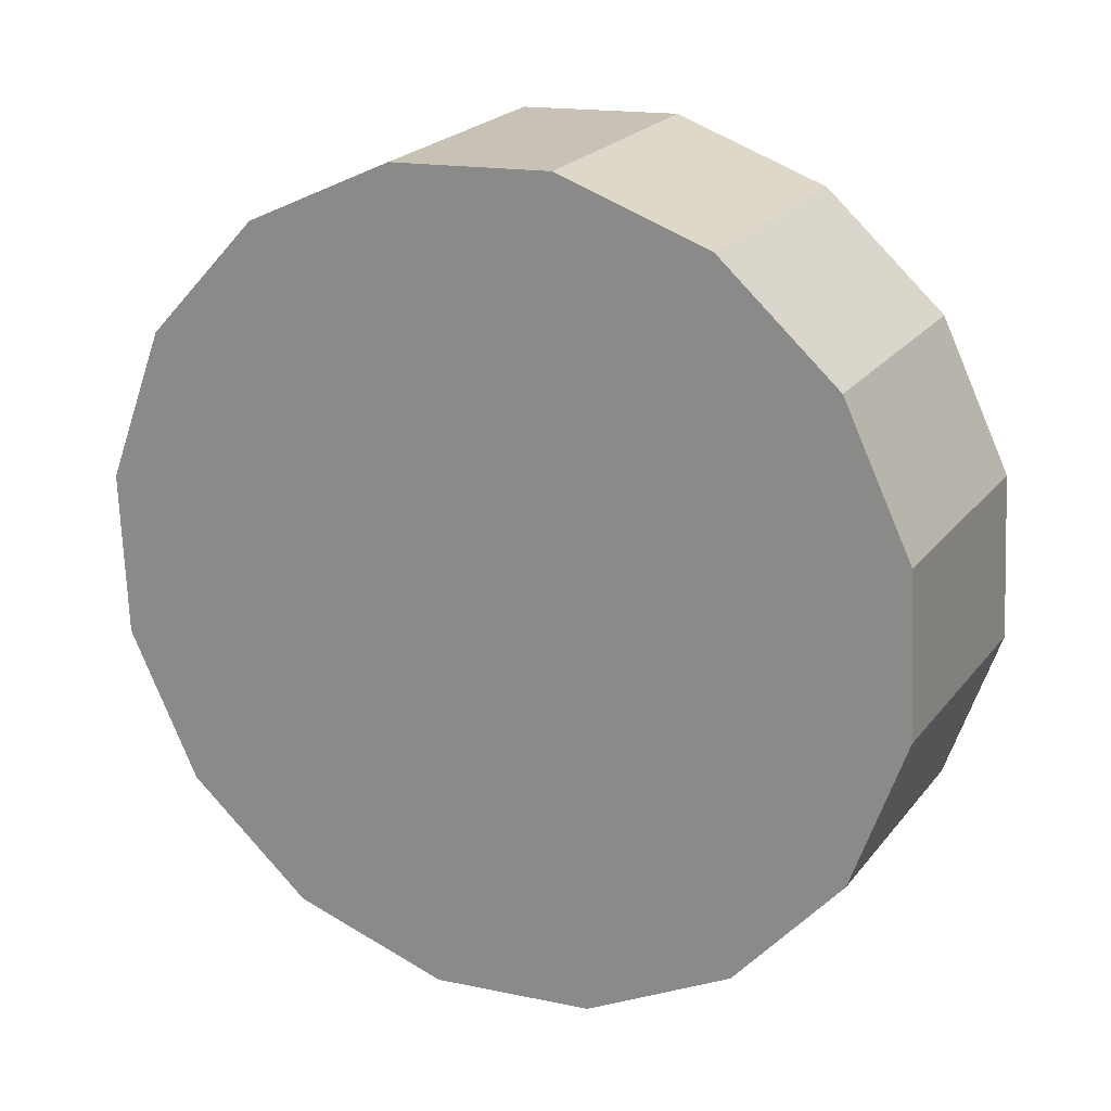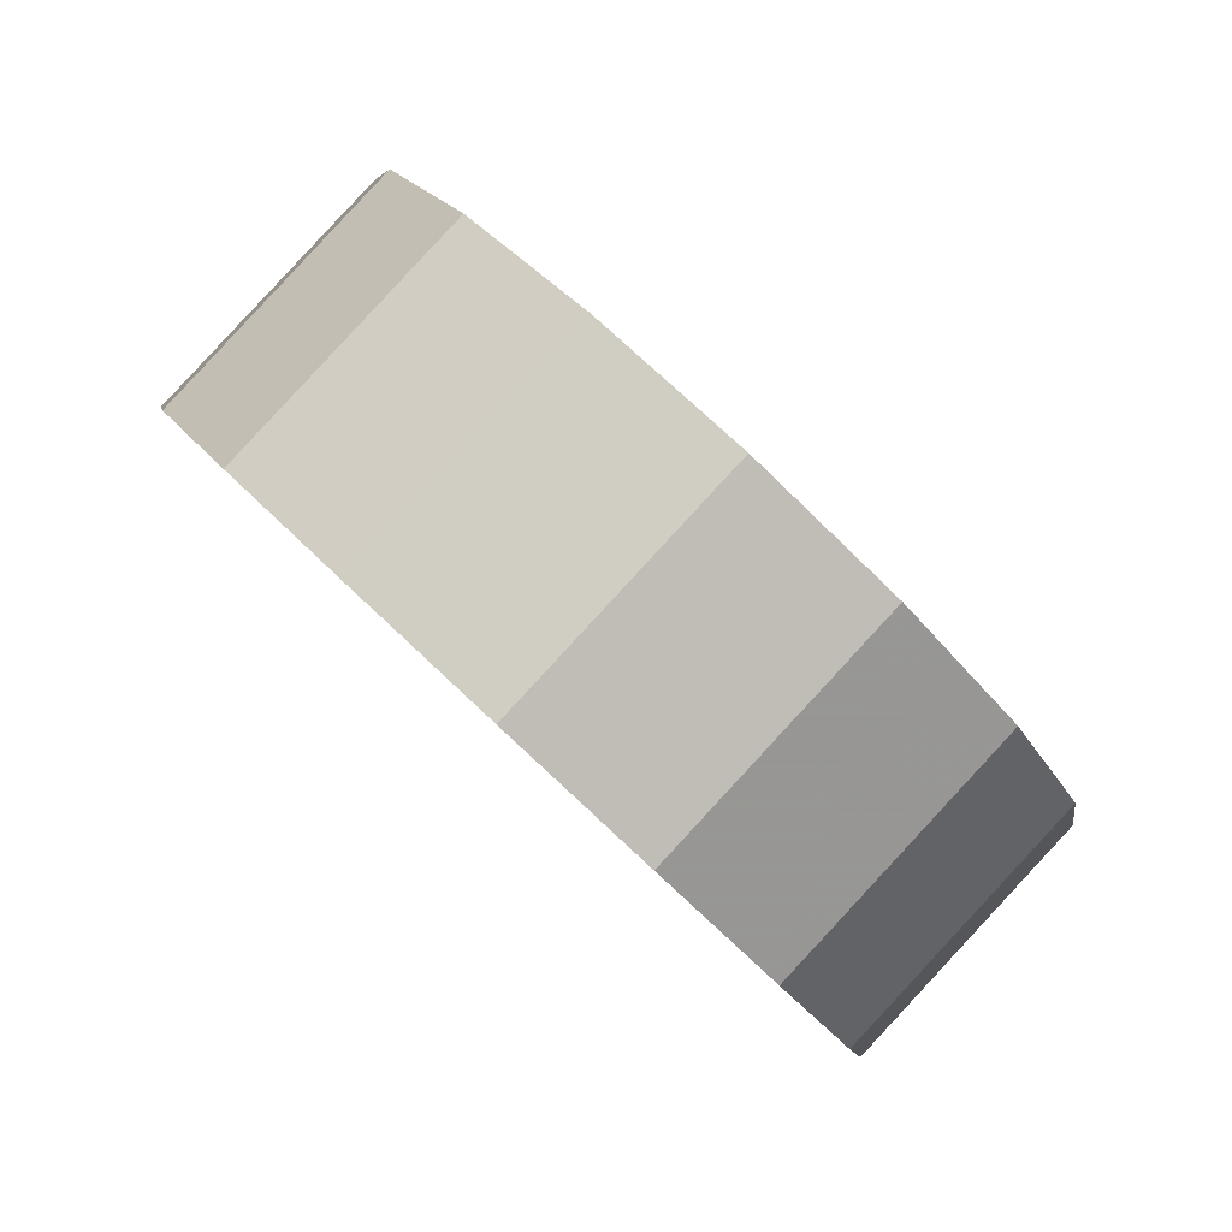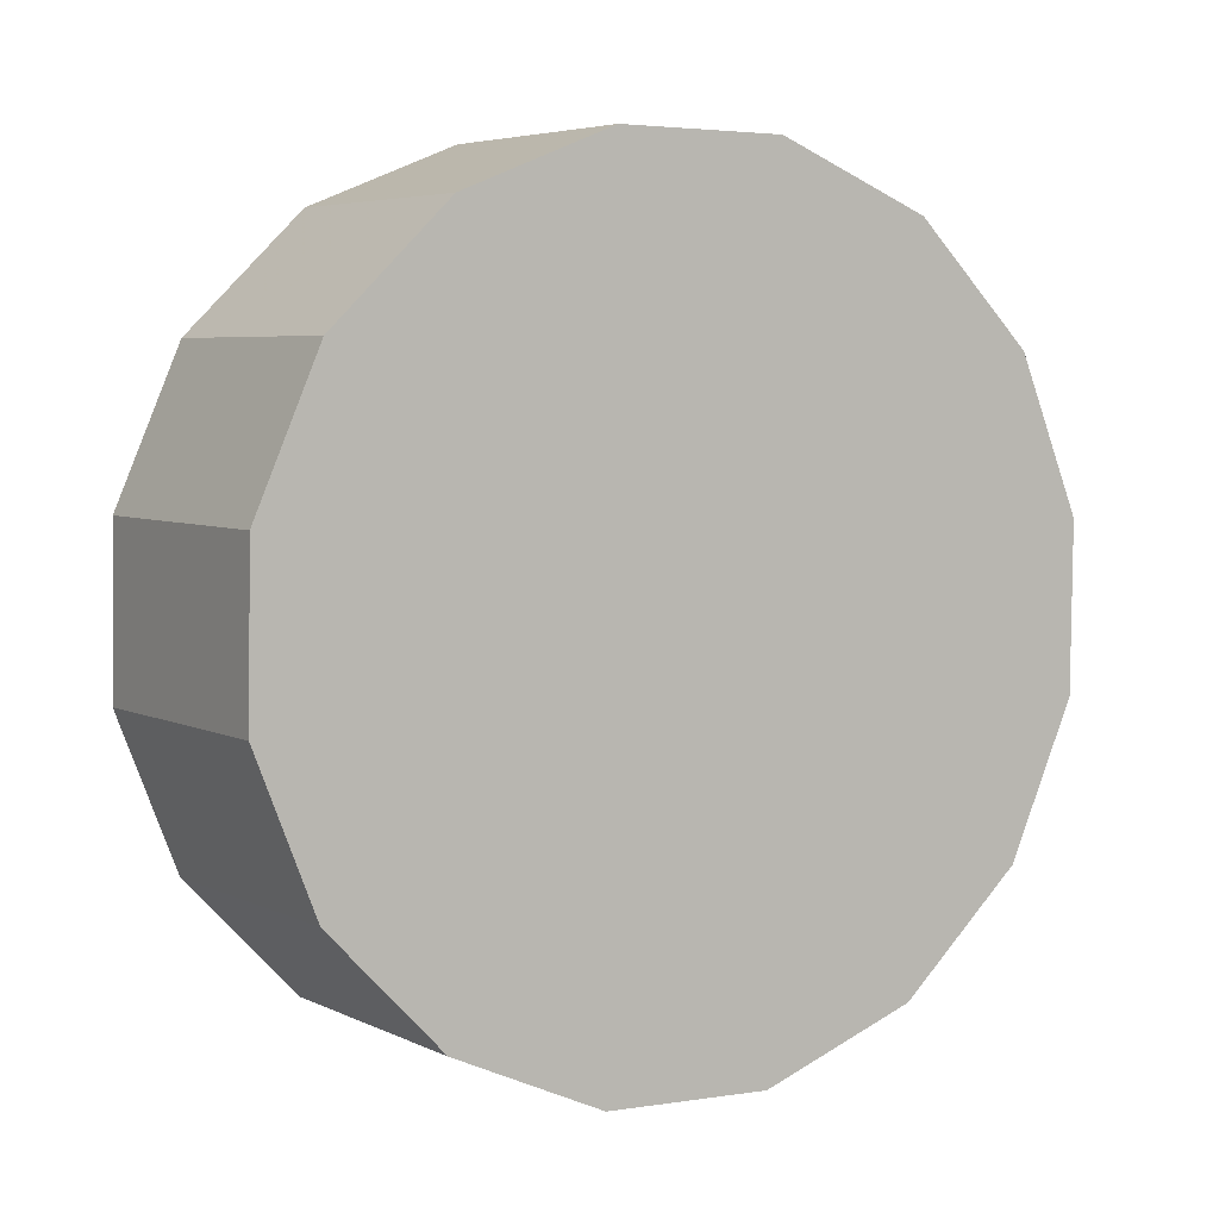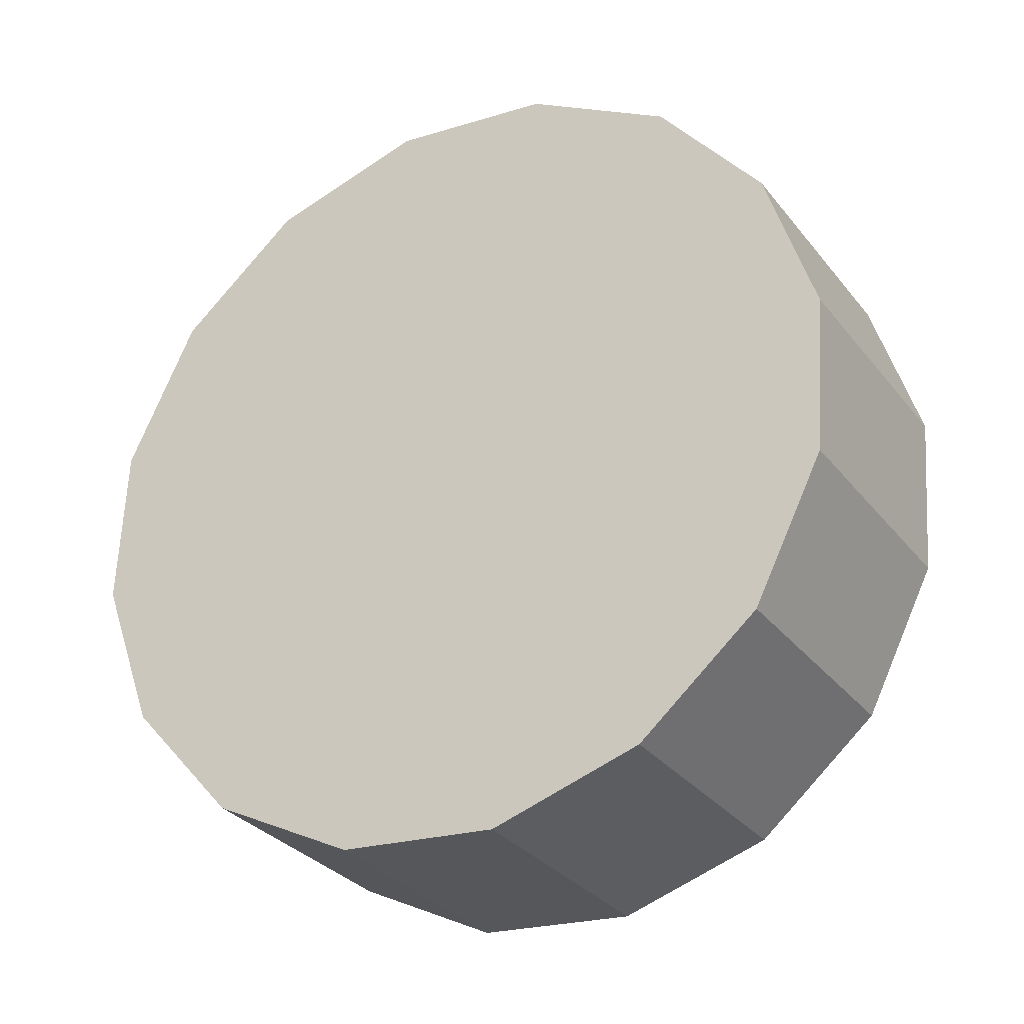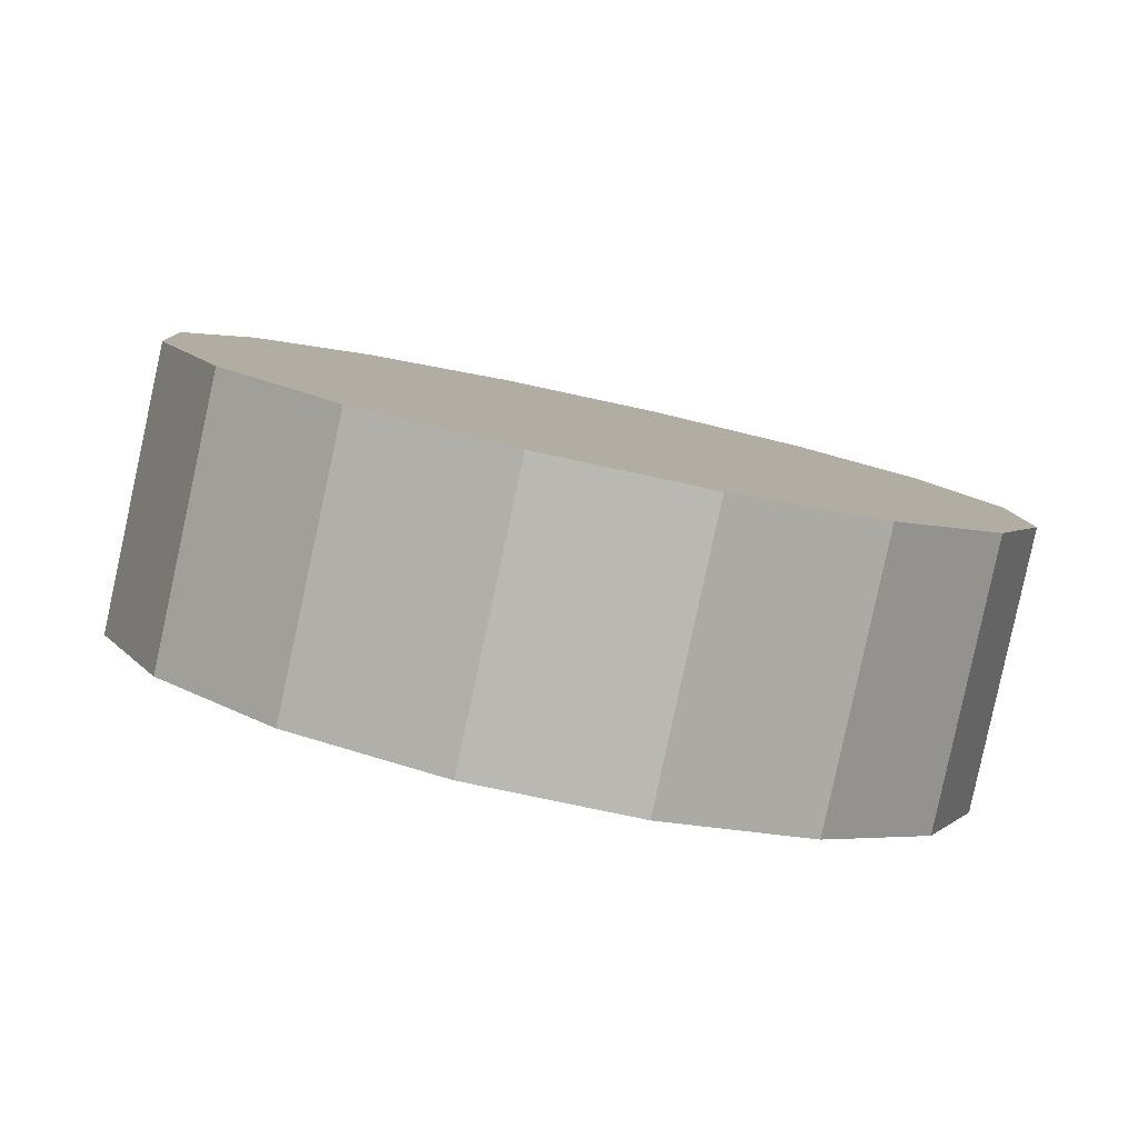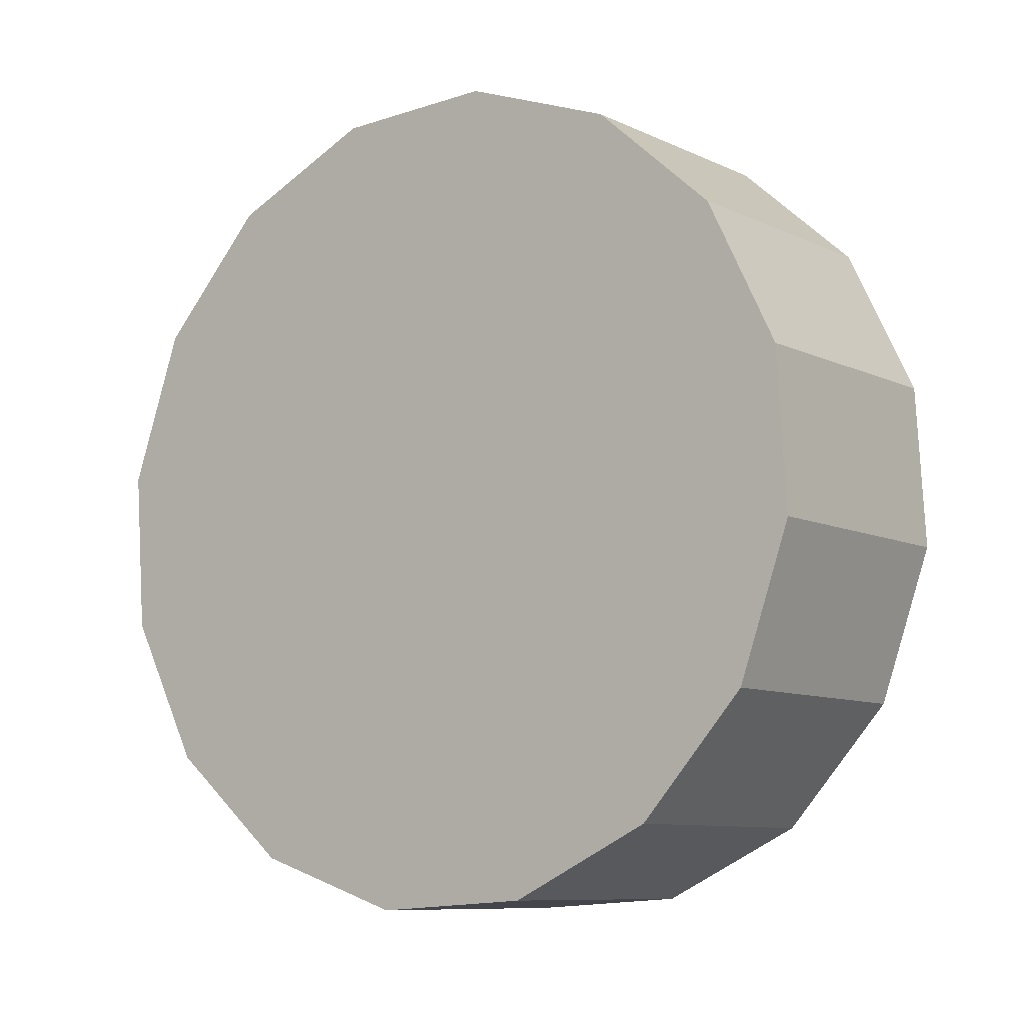
<metadata>
{"format":"obj","ext":"obj","renderer":"f3d","projection":"perspective","resolution":1024,"background":"white","views":[{"elev":75.0,"azim":-140.5,"up":"+Z"},{"elev":-2.8,"azim":89.3,"up":"+Z"},{"elev":-48.3,"azim":134.6,"up":"+Y"},{"elev":28.8,"azim":-133.9,"up":"+Z"},{"elev":-34.2,"azim":161.9,"up":"+Z"},{"elev":57.4,"azim":-119.3,"up":"+Z"}]}
</metadata>
<code>
v -0.0225 3.564 -1.658
v -0.02881 3.587 -1.68
v -0.0468 3.607 -1.698
v -0.07372 3.62 -1.71
v -0.1055 3.625 -1.715
v -0.1372 3.62 -1.71
v -0.1642 3.607 -1.698
v -0.1821 3.587 -1.68
v -0.1885 3.564 -1.658
v -0.1821 3.541 -1.637
v -0.1642 3.521 -1.618
v -0.1372 3.508 -1.606
v -0.1055 3.503 -1.602
v -0.07372 3.508 -1.606
v -0.0468 3.521 -1.618
v -0.02881 3.541 -1.637
v -0.1055 3.564 -1.658
v -0.1055 3.564 -1.658
v -0.1055 3.564 -1.658
v -0.1055 3.564 -1.658
v -0.1055 3.564 -1.658
v -0.1055 3.564 -1.658
v -0.1055 3.564 -1.658
v -0.1055 3.564 -1.658
v -0.1055 3.564 -1.658
v -0.1055 3.564 -1.658
v -0.1055 3.564 -1.658
v -0.1055 3.564 -1.658
v -0.1055 3.564 -1.658
v -0.1055 3.564 -1.658
v -0.1055 3.564 -1.658
v -0.1055 3.564 -1.658
v -0.0225 3.601 -1.618
v -0.02881 3.624 -1.64
v -0.0468 3.644 -1.658
v -0.07372 3.657 -1.67
v -0.1055 3.662 -1.675
v -0.1372 3.657 -1.67
v -0.1642 3.644 -1.658
v -0.1821 3.624 -1.64
v -0.1885 3.601 -1.618
v -0.1821 3.578 -1.597
v -0.1642 3.558 -1.578
v -0.1372 3.545 -1.566
v -0.1055 3.54 -1.562
v -0.07372 3.545 -1.566
v -0.0468 3.558 -1.578
v -0.02881 3.578 -1.597
v -0.1055 3.601 -1.618
v -0.1055 3.601 -1.618
v -0.1055 3.601 -1.618
v -0.1055 3.601 -1.618
v -0.1055 3.601 -1.618
v -0.1055 3.601 -1.618
v -0.1055 3.601 -1.618
v -0.1055 3.601 -1.618
v -0.1055 3.601 -1.618
v -0.1055 3.601 -1.618
v -0.1055 3.601 -1.618
v -0.1055 3.601 -1.618
v -0.1055 3.601 -1.618
v -0.1055 3.601 -1.618
v -0.1055 3.601 -1.618
v -0.1055 3.601 -1.618
f 33 34 49
f 49 34 50
f 34 35 50
f 50 35 51
f 35 36 51
f 51 36 52
f 36 37 52
f 52 37 53
f 37 38 53
f 53 38 54
f 38 39 54
f 54 39 55
f 39 40 55
f 55 40 56
f 40 41 56
f 56 41 57
f 41 42 57
f 57 42 58
f 42 43 58
f 58 43 59
f 43 44 59
f 59 44 60
f 44 45 60
f 60 45 61
f 45 46 61
f 61 46 62
f 46 47 62
f 62 47 63
f 47 48 63
f 63 48 64
f 48 33 64
f 64 33 49
f 2 1 17
f 2 17 18
f 3 2 18
f 3 18 19
f 4 3 19
f 4 19 20
f 5 4 20
f 5 20 21
f 6 5 21
f 6 21 22
f 7 6 22
f 7 22 23
f 8 7 23
f 8 23 24
f 9 8 24
f 9 24 25
f 10 9 25
f 10 25 26
f 11 10 26
f 11 26 27
f 12 11 27
f 12 27 28
f 13 12 28
f 13 28 29
f 14 13 29
f 14 29 30
f 15 14 30
f 15 30 31
f 16 15 31
f 16 31 32
f 1 16 32
f 1 32 17
f 49 50 17
f 17 50 18
f 50 51 18
f 18 51 19
f 51 52 19
f 19 52 20
f 52 53 20
f 20 53 21
f 53 54 21
f 21 54 22
f 54 55 22
f 22 55 23
f 55 56 23
f 23 56 24
f 56 57 24
f 24 57 25
f 57 58 25
f 25 58 26
f 58 59 26
f 26 59 27
f 59 60 27
f 27 60 28
f 60 61 28
f 28 61 29
f 61 62 29
f 29 62 30
f 62 63 30
f 30 63 31
f 63 64 31
f 31 64 32
f 64 49 32
f 32 49 17
f 1 2 33
f 33 2 34
f 2 3 34
f 34 3 35
f 3 4 35
f 35 4 36
f 4 5 36
f 36 5 37
f 5 6 37
f 37 6 38
f 6 7 38
f 38 7 39
f 7 8 39
f 39 8 40
f 8 9 40
f 40 9 41
f 9 10 41
f 41 10 42
f 10 11 42
f 42 11 43
f 11 12 43
f 43 12 44
f 12 13 44
f 44 13 45
f 13 14 45
f 45 14 46
f 14 15 46
f 46 15 47
f 15 16 47
f 47 16 48
f 16 1 48
f 48 1 33

</code>
